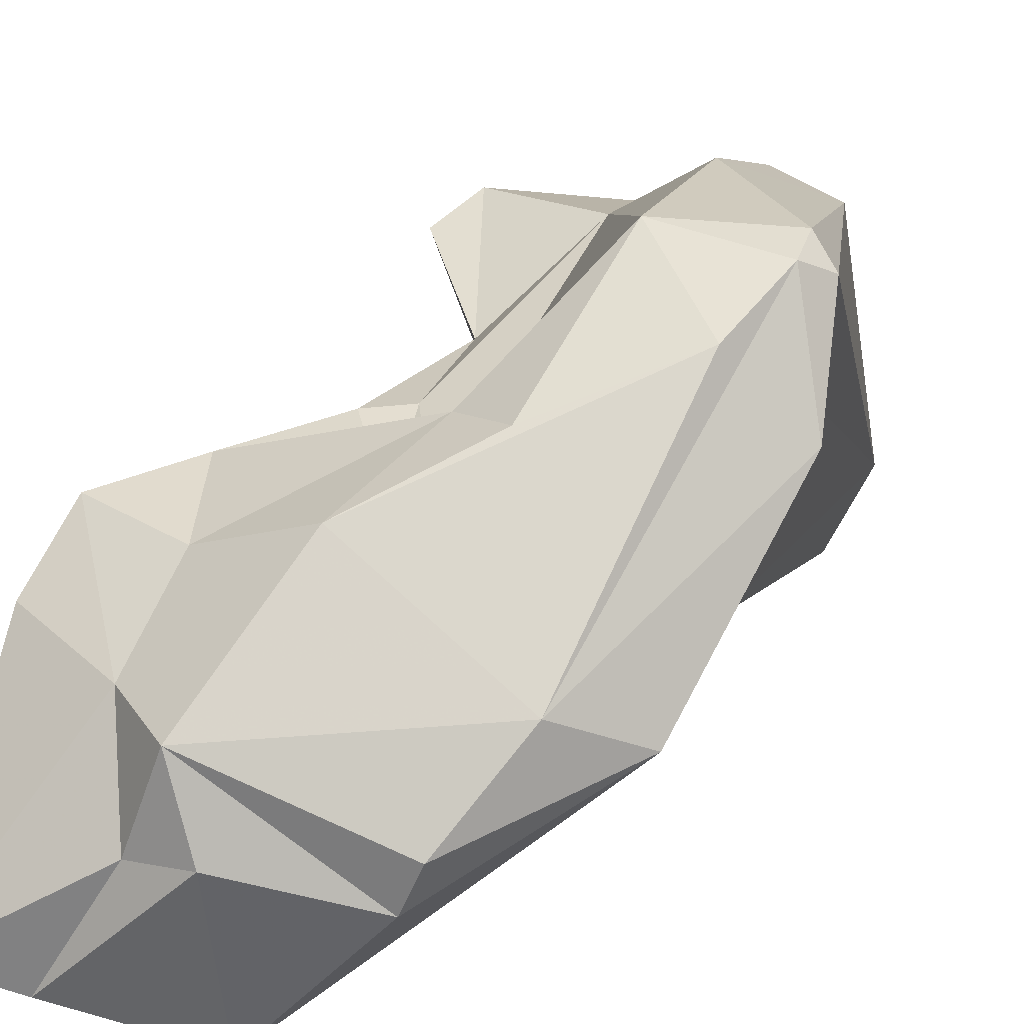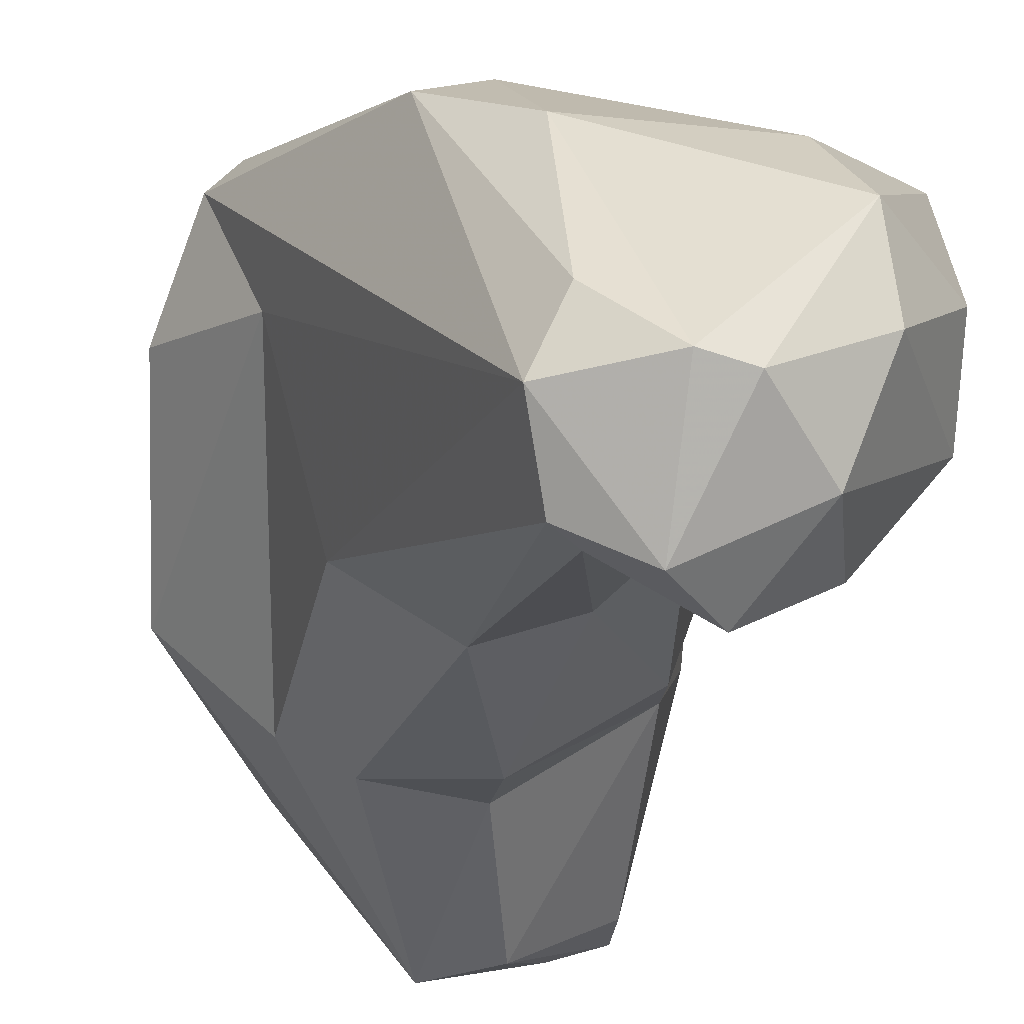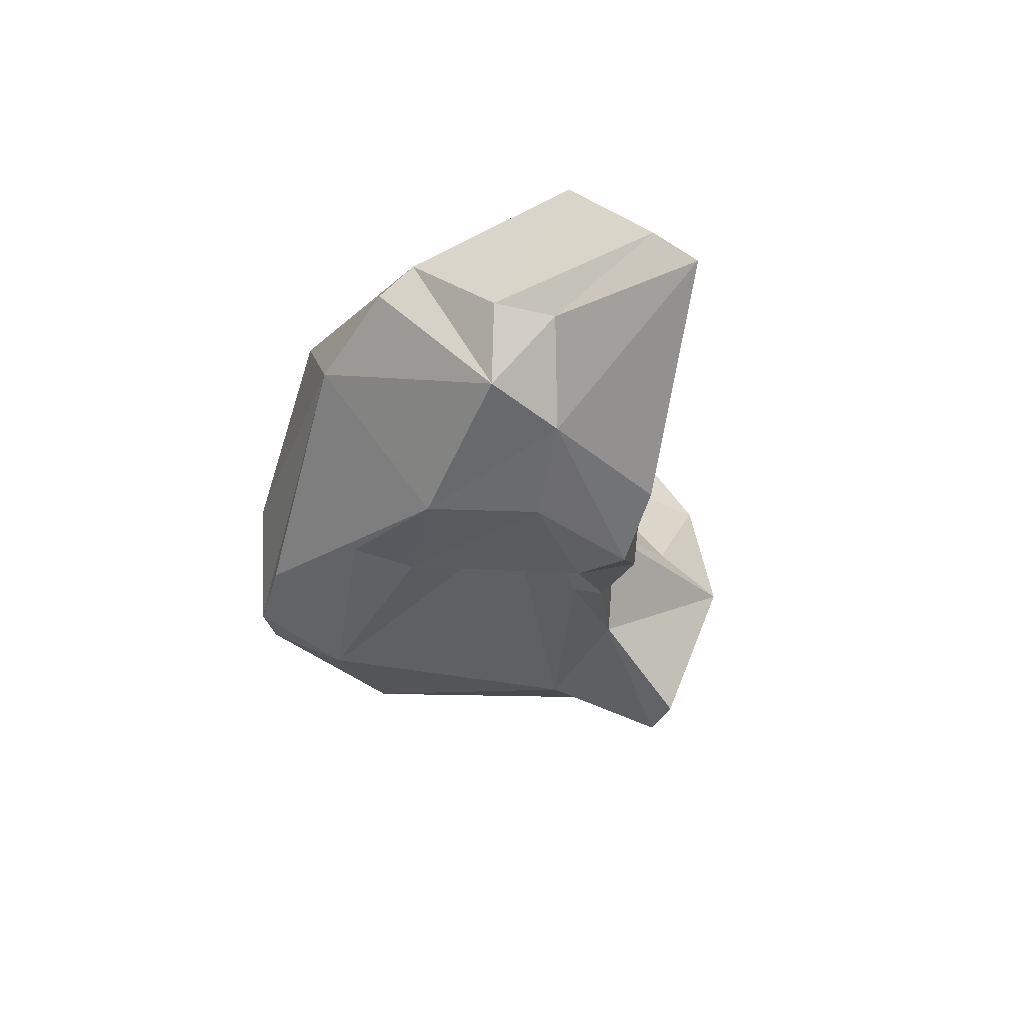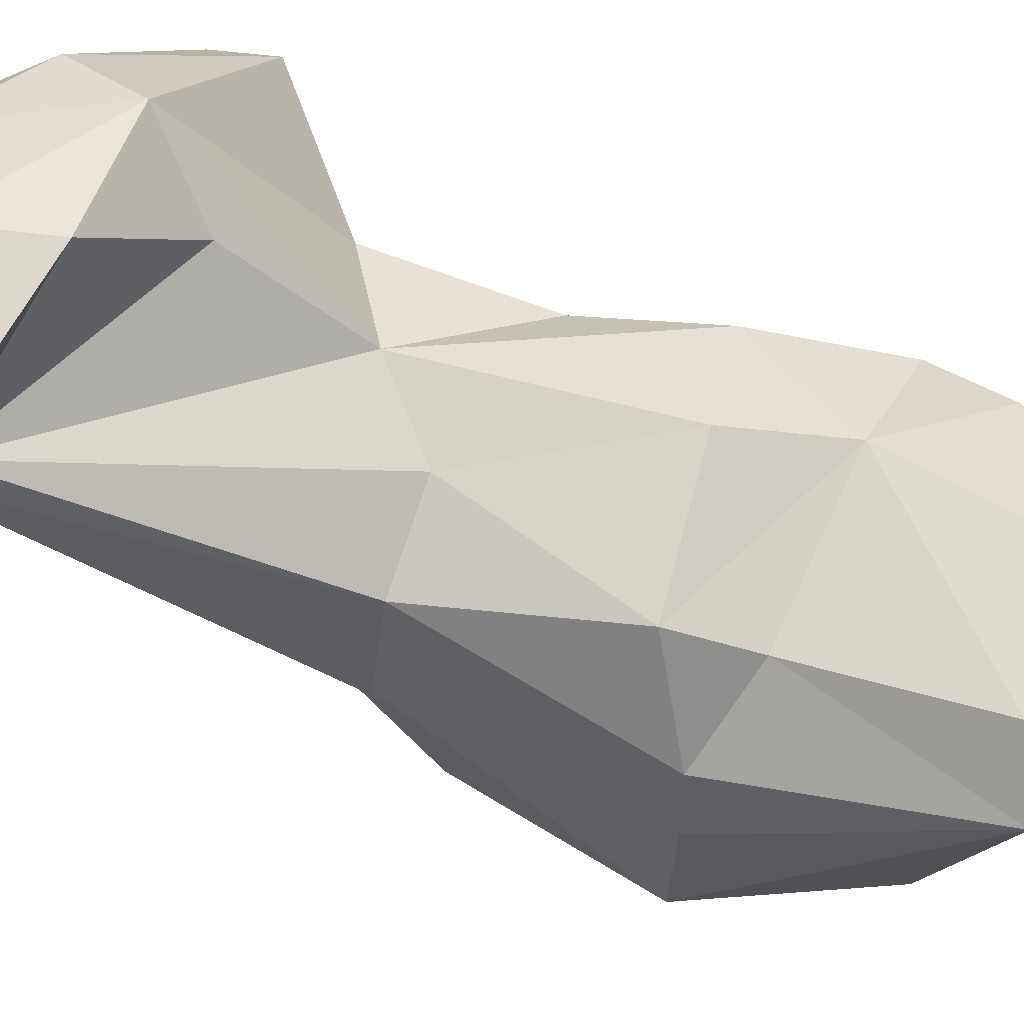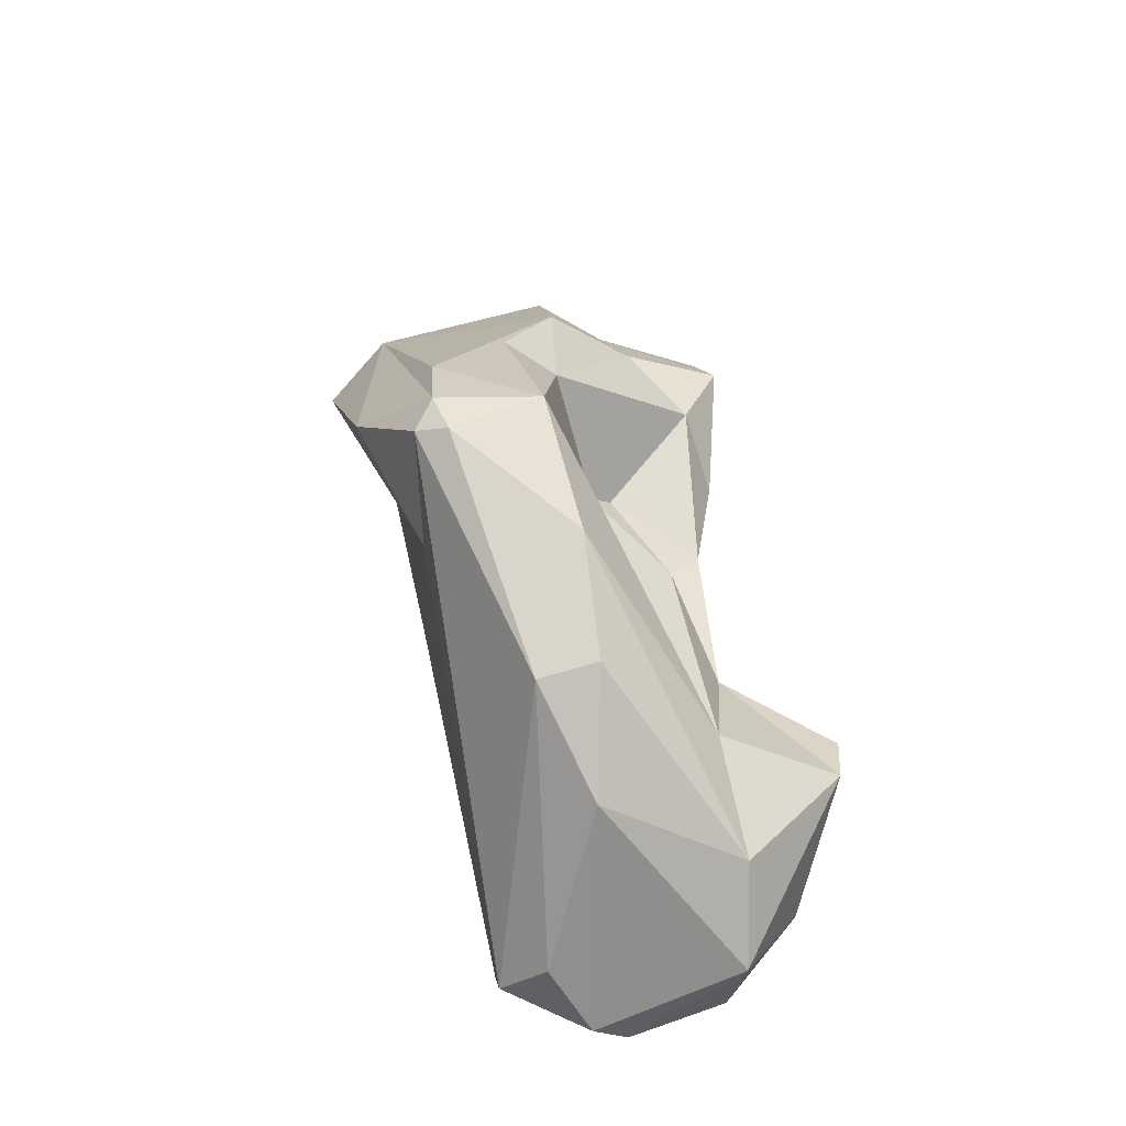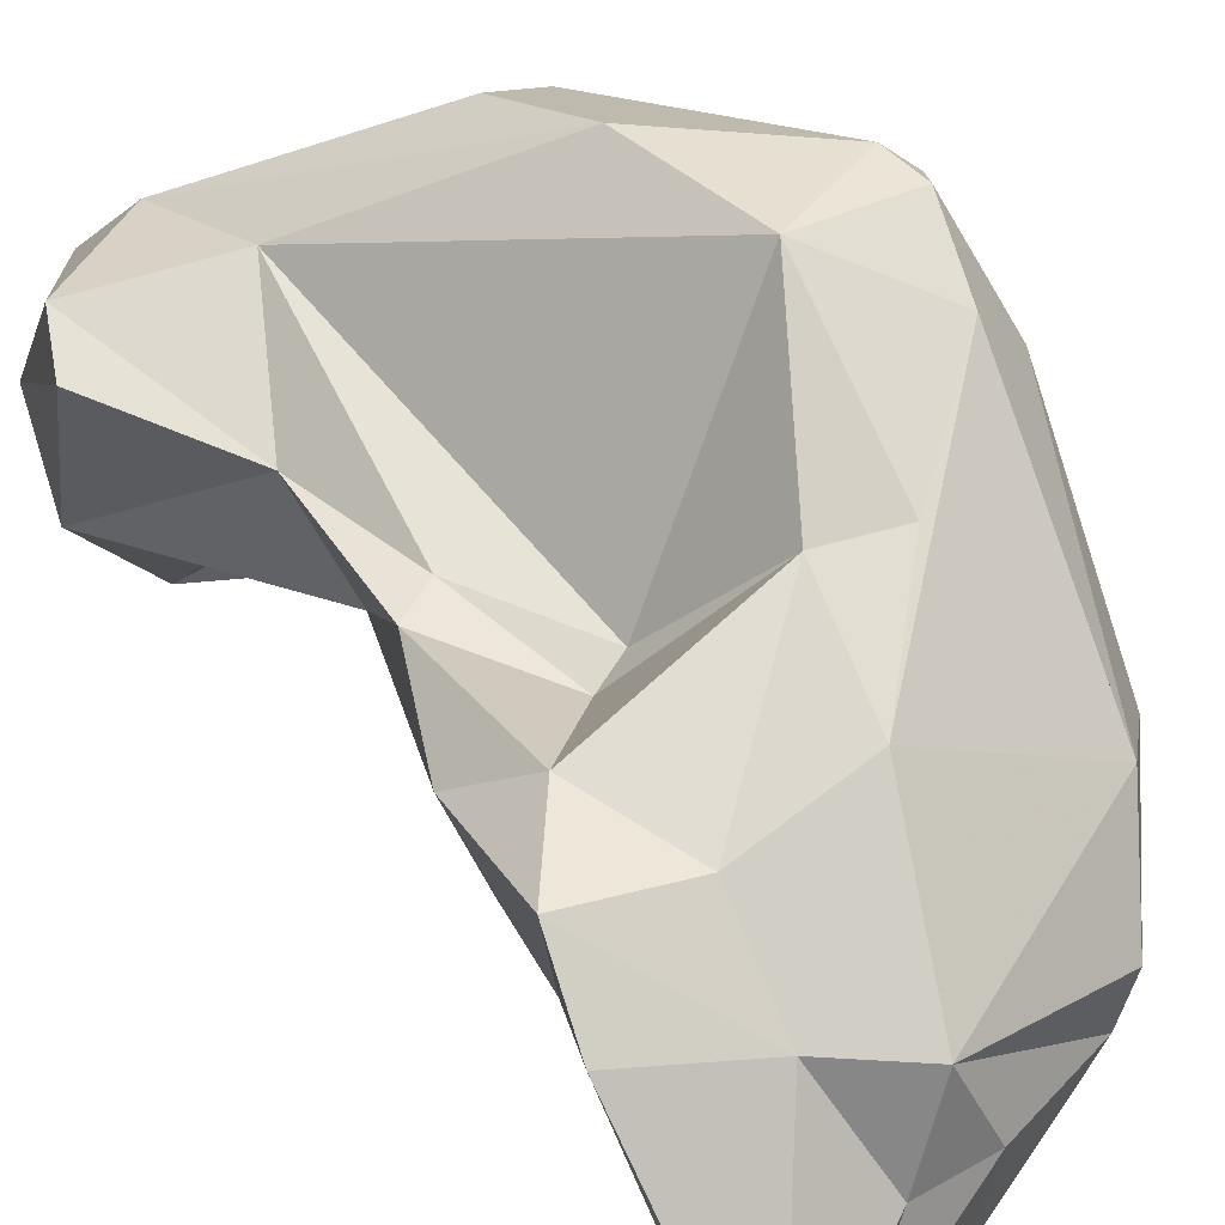
<metadata>
{"format":"obj","ext":"obj","renderer":"f3d","projection":"perspective","resolution":1024,"background":"white","views":[{"elev":25.2,"azim":38.0,"up":"+Y"},{"elev":-23.7,"azim":176.0,"up":"+Y"},{"elev":73.8,"azim":-154.7,"up":"+Z"},{"elev":-70.5,"azim":-103.6,"up":"+Y"},{"elev":-38.6,"azim":160.8,"up":"+Z"},{"elev":42.5,"azim":-23.7,"up":"+Y"}]}
</metadata>
<code>
v 168.2 291.3 59.08
v 168.3 297.1 63.07
v 171.6 283.8 61.02
v 168.2 288.2 62.1
v 172.3 284.5 56.76
v 171.2 292.6 55.25
v 170.7 288.8 55.63
v 171.8 287.9 64.84
v 167.7 296.1 65.49
v 175 281.7 59.6
v 173.3 294.2 76.11
v 172.3 292.7 90.69
v 172.6 294.2 69.05
v 172.2 293.5 81.41
v 174.4 284.2 94.01
v 176.4 287.3 54.02
v 174 288.2 80.73
v 174.4 289.6 70.47
v 174.3 295.7 83.98
v 174.6 286.8 54.22
v 172.3 295.2 87.77
v 174.2 297.6 63.6
v 179.7 297.1 59.18
v 178.6 281.6 91.03
v 172.5 296.1 58.43
v 173.7 289.4 85.65
v 174.4 284.3 97.64
v 174.9 294.4 74.79
v 176.9 282.5 57.25
v 177.4 293.1 79.49
v 177.3 287.6 72.74
v 179.4 289.7 55.19
v 179.7 285.1 83.83
v 179.5 284.7 80.32
v 178.9 283.5 58.54
v 181.1 286.1 72.27
v 176.9 294.8 87.96
v 178.6 293.8 78.81
v 177.4 291.9 91.72
v 176.9 282.9 95.42
v 180.9 300.8 63.72
v 182 298.4 81.88
v 179.9 283.9 57.66
v 181.7 296.8 87.42
v 179.4 287.8 93.87
v 184.2 285.3 82.39
v 181.8 281.1 92.04
v 182.2 288.4 93.67
v 184.8 299 82.63
v 180.7 286.9 55.56
v 183.4 299.8 62.88
v 182.3 302.8 68.89
v 180.7 291.8 93.32
v 187 287.2 90.6
v 184.2 303.2 75.62
v 185.4 289 72.69
v 187.6 296.7 71.23
v 187.8 289.1 90.38
v 191.2 291 83.89
v 186.9 286.9 83.01
v 188.4 302.9 72.74
v 189.6 301.9 73.09
v 188.8 301 77.97
v 189.1 302.6 74.54
v 189.2 292.7 86.91
v 191.3 297.8 76.29
g foo
f 10 3 5
f 29 10 5
f 3 4 5
f 29 5 20
f 7 5 4
f 16 29 20
f 20 5 7
f 7 4 1
f 16 20 6
f 20 7 6
f 6 7 1
f 8 3 35
f 10 35 3
f 35 10 29
f 35 29 43
f 8 4 3
f 43 29 50
f 29 16 50
f 1 4 9
f 16 32 50
f 1 9 2
f 16 23 32
f 1 2 6
f 6 23 16
f 25 6 2
f 25 23 6
f 31 18 35
f 36 31 35
f 43 36 35
f 56 36 43
f 35 18 8
f 4 18 13
f 18 4 8
f 9 4 13
f 13 2 9
f 13 22 2
f 22 25 2
f 23 25 41
f 46 34 36
f 60 46 36
f 31 34 17
f 17 26 14
f 36 34 31
f 56 60 36
f 18 17 14
f 31 17 18
f 18 14 11
f 11 13 18
f 50 56 43
f 11 28 13
f 57 56 50
f 62 57 50
f 13 28 22
f 32 51 50
f 22 52 25
f 51 32 23
f 25 52 41
f 23 41 51
f 27 24 40
f 40 24 47
f 24 27 15
f 24 15 26
f 47 24 33
f 15 27 12
f 33 24 26
f 46 47 33
f 47 46 60
f 26 15 12
f 34 33 26
f 46 33 34
f 26 17 34
f 26 12 21
f 26 21 14
f 21 19 14
f 14 19 11
f 57 60 56
f 11 19 30
f 28 11 30
f 30 38 28
f 28 38 22
f 38 55 22
f 51 62 50
f 22 55 52
f 51 61 62
f 52 61 51
f 51 41 52
f 48 40 47
f 45 27 40
f 45 40 48
f 54 48 47
f 47 59 54
f 39 12 27
f 39 27 45
f 59 47 60
f 21 12 39
f 37 21 39
f 59 60 57
f 19 21 37
f 59 57 66
f 37 42 19
f 30 19 42
f 38 30 42
f 66 57 62
f 55 38 42
f 55 61 52
f 45 48 53
f 58 53 54
f 53 48 54
f 53 39 45
f 54 59 58
f 65 53 58
f 65 58 59
f 44 39 53
f 44 53 65
f 37 39 44
f 63 44 65
f 66 65 59
f 42 37 44
f 49 44 63
f 64 63 65
f 64 65 66
f 49 42 44
f 64 66 62
f 55 42 49
f 55 49 63
f 55 63 64
f 61 55 64
f 64 62 61
g

</code>
